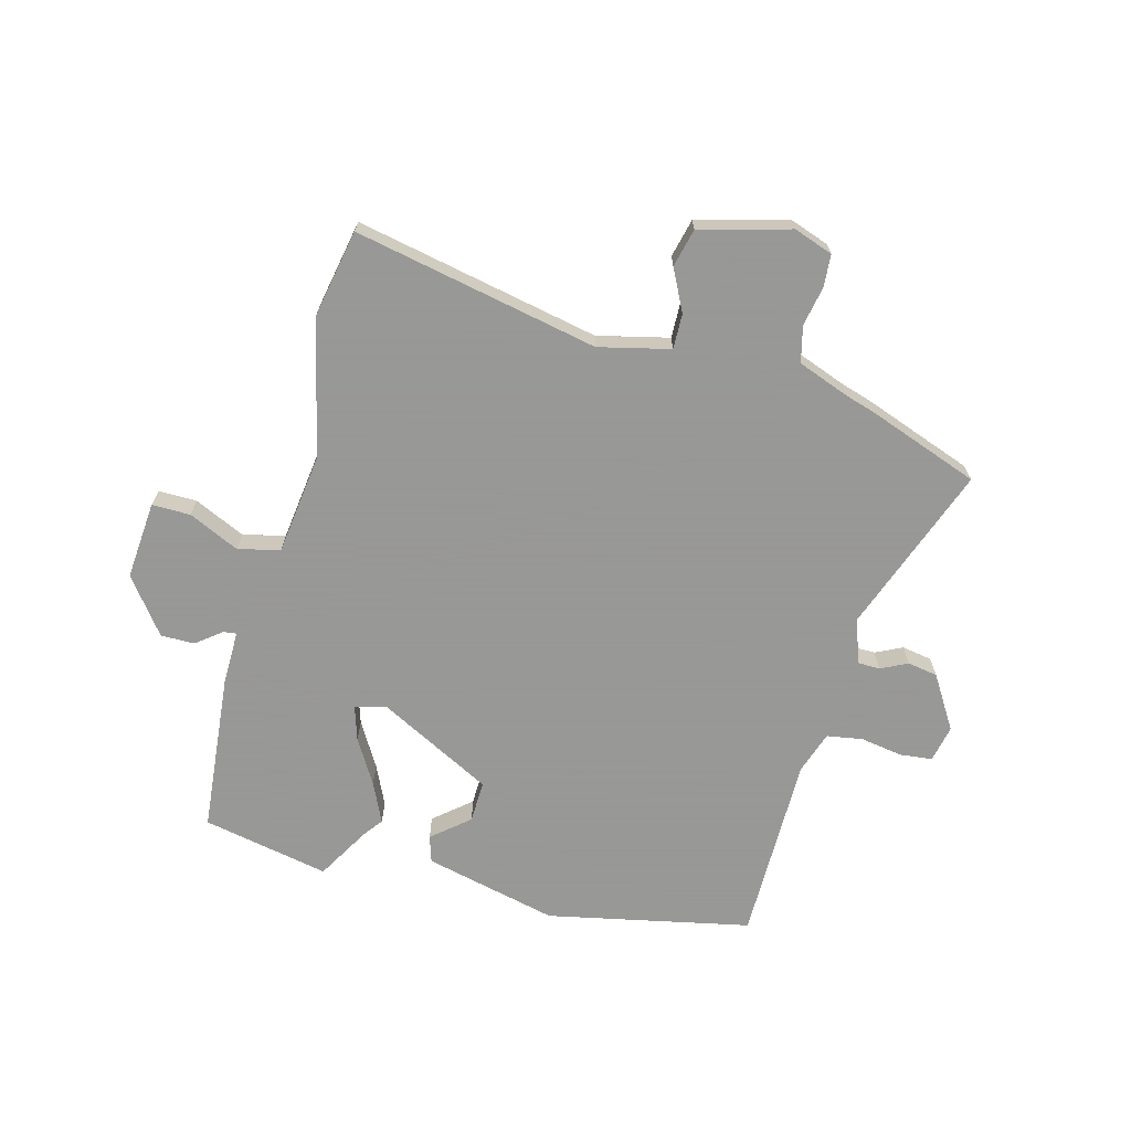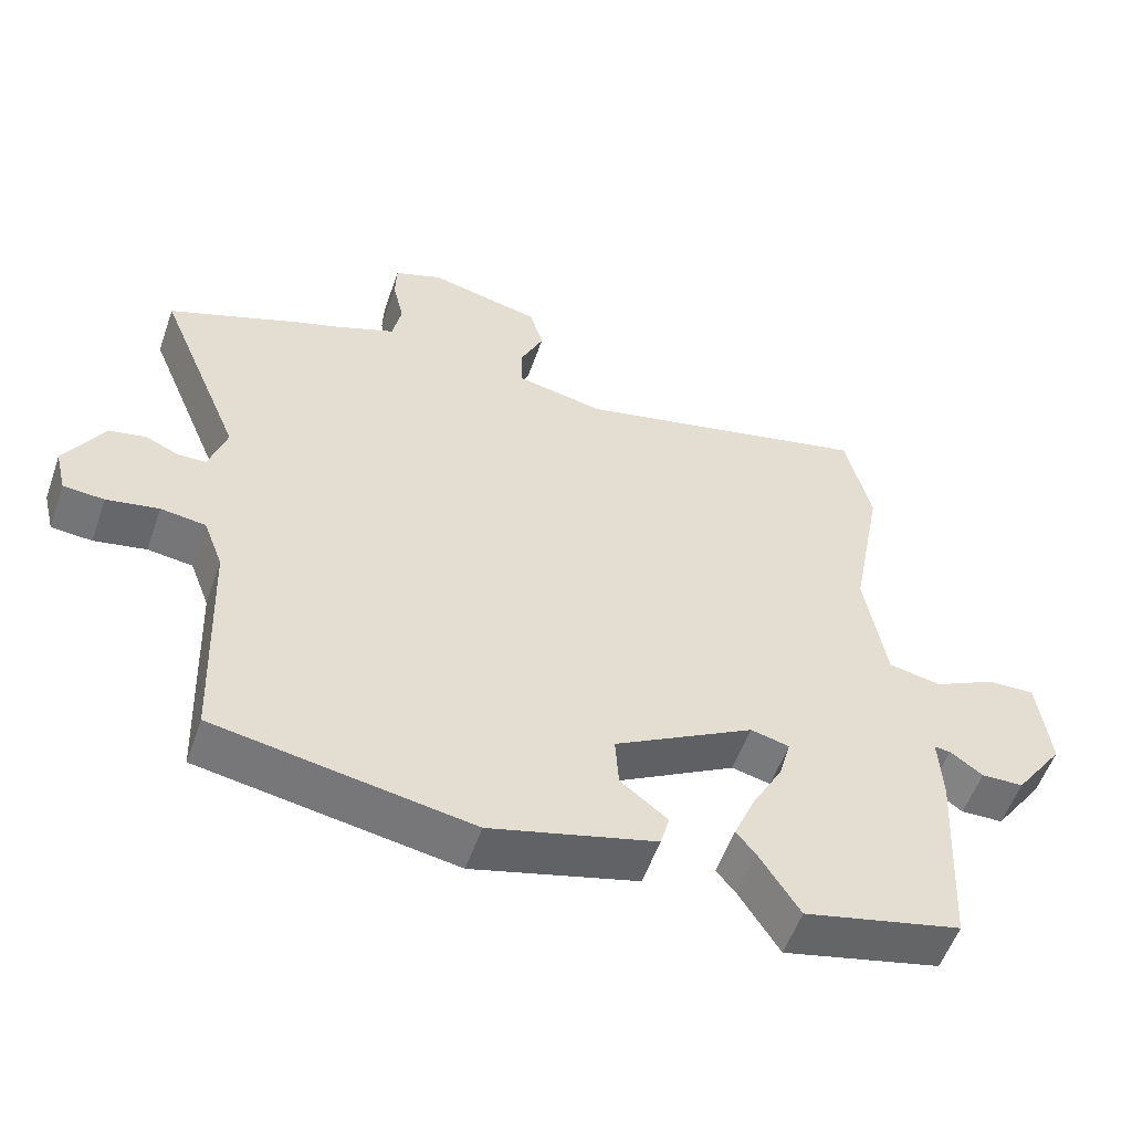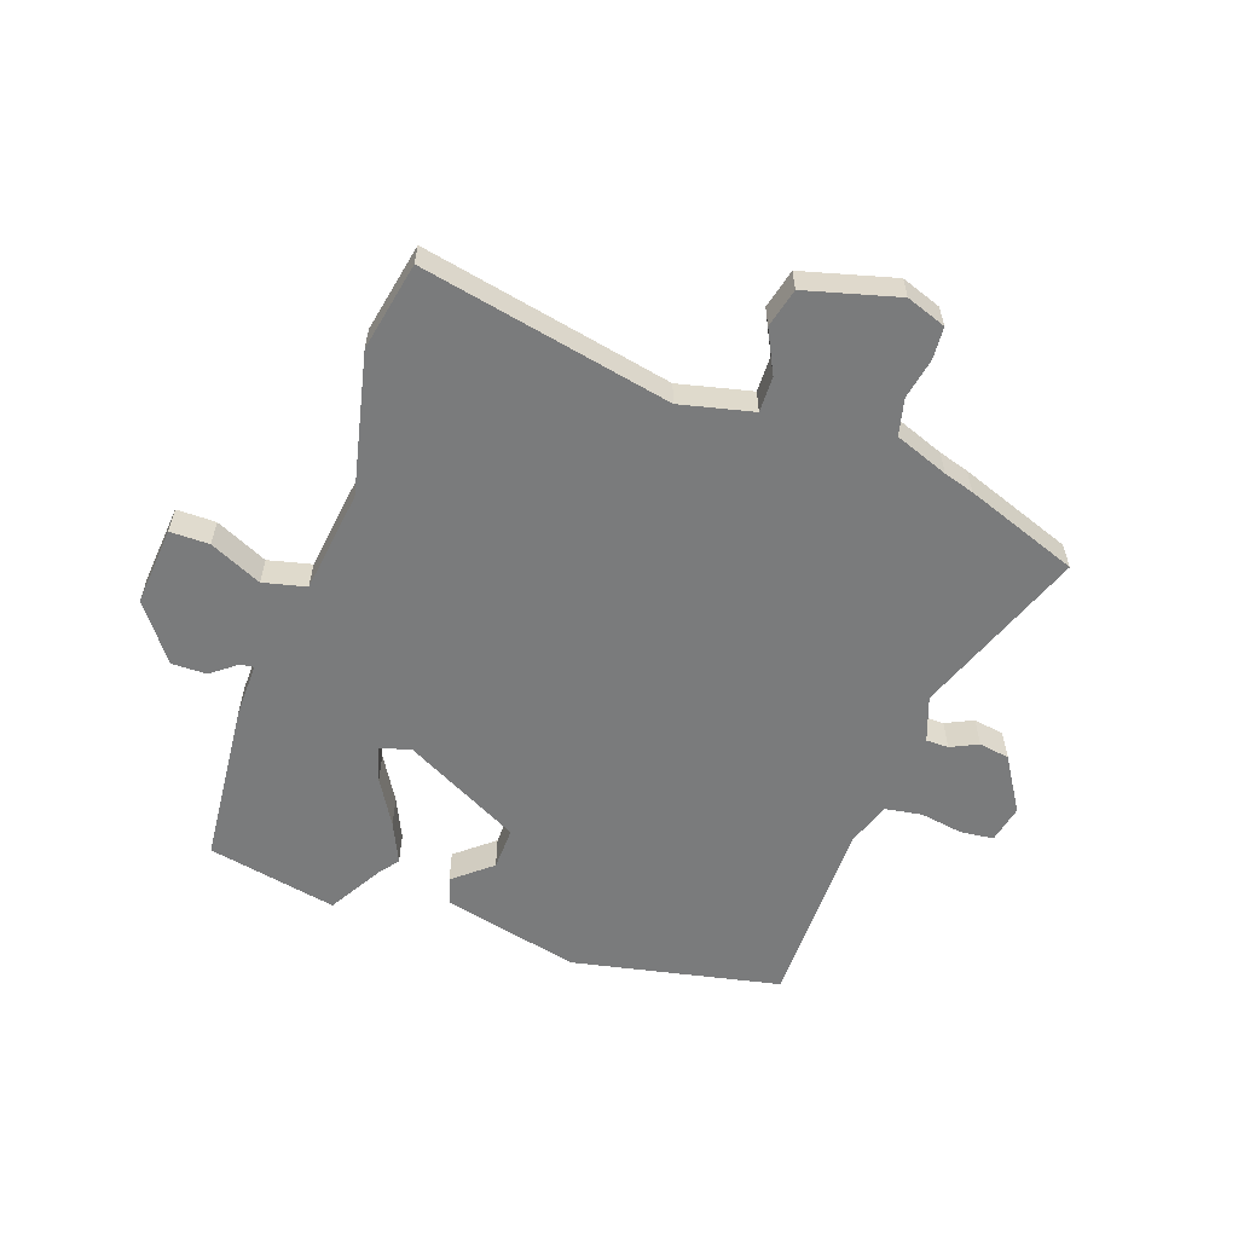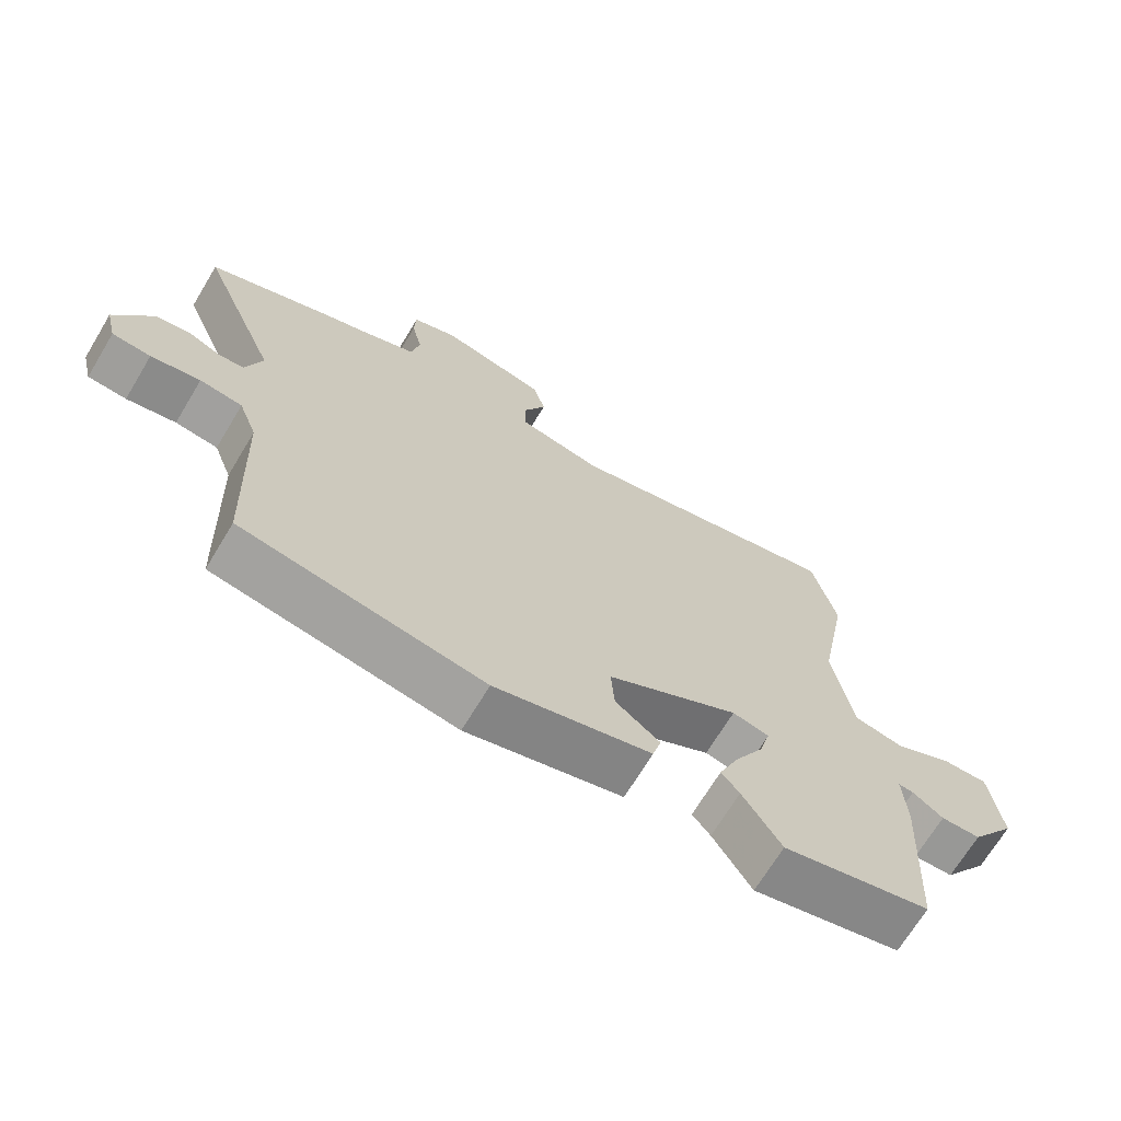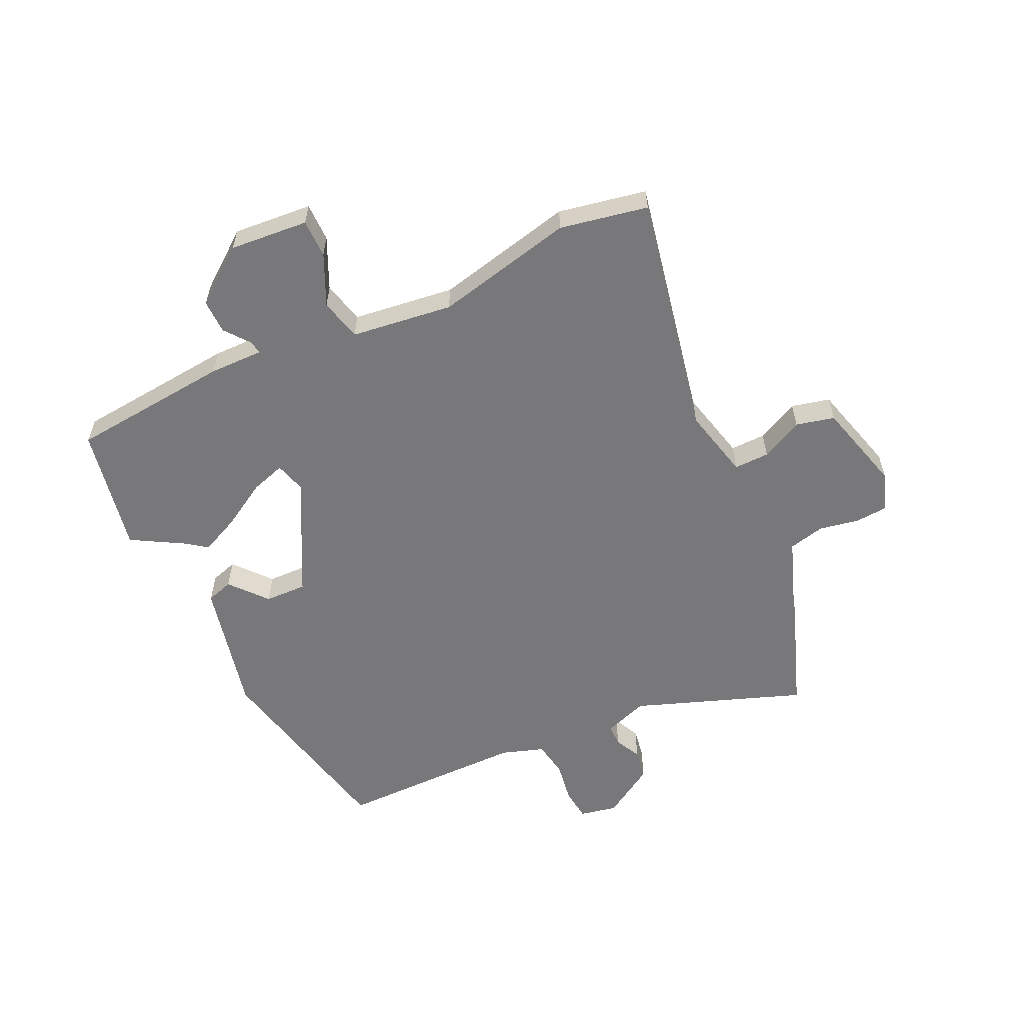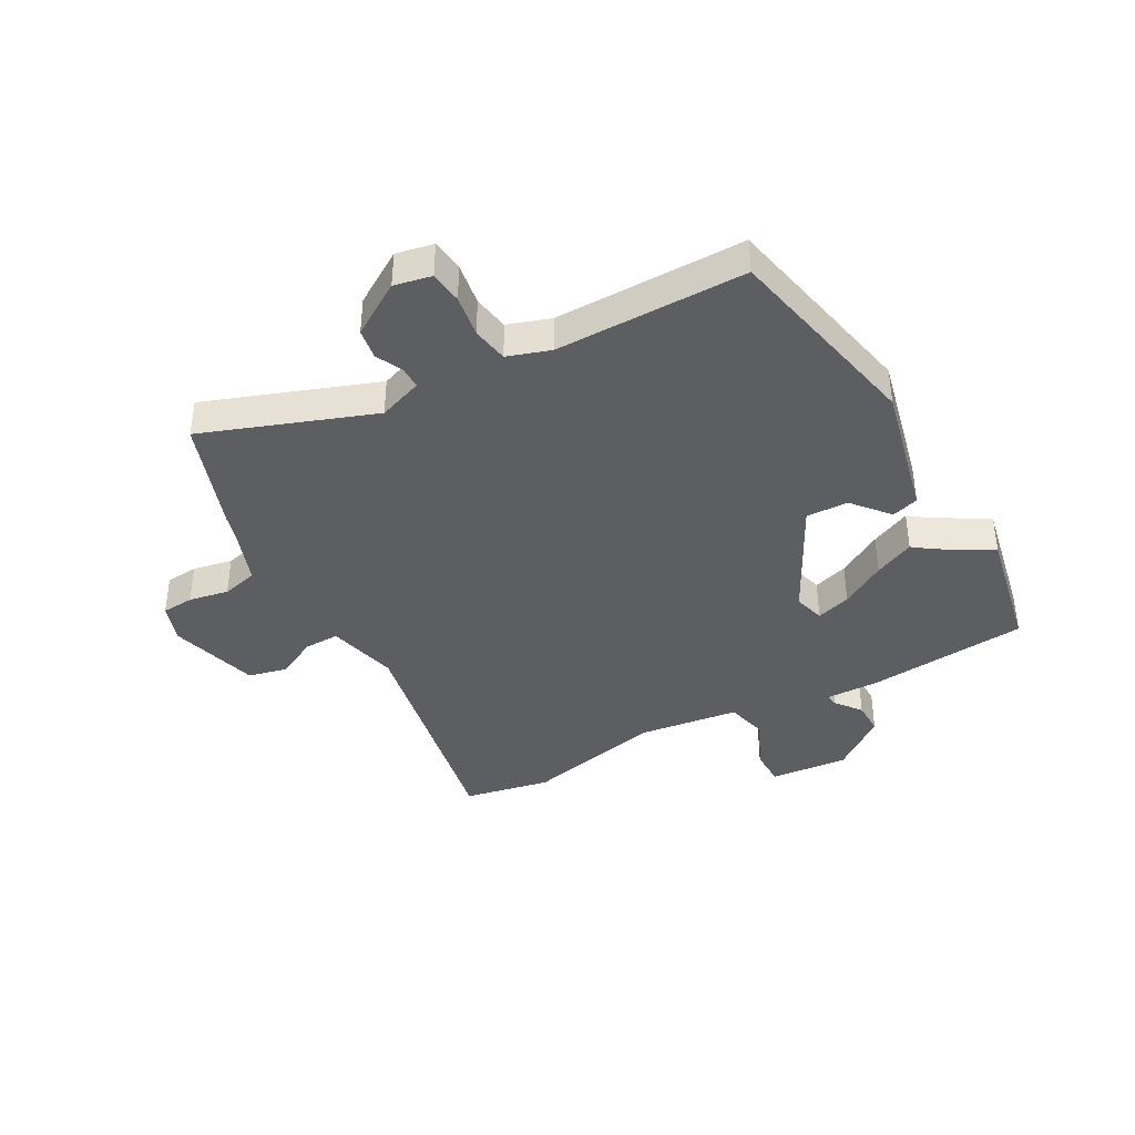
<metadata>
{"format":"obj","ext":"obj","renderer":"f3d","projection":"perspective","resolution":1024,"background":"white","views":[{"elev":-68.4,"azim":-12.7,"up":"+Y"},{"elev":-55.5,"azim":160.7,"up":"+Z"},{"elev":-58.3,"azim":-17.2,"up":"+Y"},{"elev":-69.3,"azim":148.9,"up":"+Z"},{"elev":-57.5,"azim":-62.5,"up":"+Y"},{"elev":-39.4,"azim":121.3,"up":"+Y"}]}
</metadata>
<code>
v -0.303 0.07 -0.548
v -0.526 0.07 -0.494
v -0.542 0.07 -0.209
v -0.537 0.07 -0.114
v -0.56 0.07 -0.116
v -0.606 0.07 -0.149
v -0.666 0.07 -0.147
v -0.736 0.07 -0.047
v -0.719 0.07 0.091
v -0.651 0.07 0.088
v -0.563 0.07 0.043
v -0.488 0.07 0.058
v -0.458 0.07 0.236
v -0.504 0.07 0.482
v -0.468 0.07 0.635
v -0.04 0.07 0.531
v 0.087 0.07 0.556
v 0.088 0.07 0.618
v 0.054 0.07 0.693
v 0.073 0.07 0.76
v 0.234 0.07 0.797
v 0.302 0.07 0.77
v 0.304 0.07 0.713
v 0.288 0.07 0.643
v 0.301 0.07 0.579
v 0.392 0.07 0.541
v 0.444 0.07 0.523
v 0.638 0.07 0.444
v 0.517 0.07 0.15
v 0.542 0.07 0.071
v 0.581 0.07 0.069
v 0.629 0.07 0.09
v 0.682 0.07 0.079
v 0.737 0.07 -0.017
v 0.721 0.07 -0.082
v 0.663 0.07 -0.086
v 0.589 0.07 -0.071
v 0.525 0.07 -0.079
v 0.497 0.07 -0.153
v 0.484 0.07 -0.487
v 0.121 0.07 -0.548
v -0.114 0.07 -0.483
v -0.127 0.07 -0.435
v -0.06 0.07 -0.383
v -0.055 0.07 -0.309
v -0.254 0.07 -0.195
v -0.309 0.07 -0.208
v -0.292 0.07 -0.27
v -0.248 0.07 -0.351
v -0.218 0.07 -0.423
v -0.245 0.07 -0.456
v -0.303 0 -0.548
v -0.526 0 -0.494
v -0.542 0 -0.209
v -0.537 0 -0.114
v -0.56 0 -0.116
v -0.606 0 -0.149
v -0.666 0 -0.147
v -0.736 0 -0.047
v -0.719 0 0.091
v -0.651 0 0.088
v -0.563 0 0.043
v -0.488 0 0.058
v -0.458 0 0.236
v -0.504 0 0.482
v -0.468 0 0.635
v -0.04 0 0.531
v 0.087 0 0.556
v 0.088 0 0.618
v 0.054 0 0.693
v 0.073 0 0.76
v 0.234 0 0.797
v 0.302 0 0.77
v 0.304 0 0.713
v 0.288 0 0.643
v 0.301 0 0.579
v 0.392 0 0.541
v 0.444 0 0.523
v 0.638 0 0.444
v 0.517 0 0.15
v 0.542 0 0.071
v 0.581 0 0.069
v 0.629 0 0.09
v 0.682 0 0.079
v 0.737 0 -0.017
v 0.721 0 -0.082
v 0.663 0 -0.086
v 0.589 0 -0.071
v 0.525 0 -0.079
v 0.497 0 -0.153
v 0.484 0 -0.487
v 0.121 0 -0.548
v -0.114 0 -0.483
v -0.127 0 -0.435
v -0.06 0 -0.383
v -0.055 0 -0.309
v -0.254 0 -0.195
v -0.309 0 -0.208
v -0.292 0 -0.27
v -0.248 0 -0.351
v -0.218 0 -0.423
v -0.245 0 -0.456
f 48 49 50 51
f 2 3 4
f 1 2 4
f 51 1 4
f 48 51 4
f 47 48 4
f 46 47 4
f 42 43 44
f 41 42 44
f 40 41 44
f 39 40 44
f 38 39 44 45
f 35 36 37
f 34 35 37
f 33 34 37
f 32 33 37
f 31 32 37
f 30 31 37 38
f 38 45 46
f 30 38 46
f 29 30 46
f 29 46 4
f 28 29 4
f 27 28 4
f 26 27 4
f 22 23 24
f 21 22 24
f 20 21 24
f 19 20 24
f 18 19 24
f 17 18 24 25
f 13 14 15 16
f 17 25 26
f 16 17 26
f 13 16 26
f 12 13 26
f 9 10 11
f 8 9 11
f 7 8 11
f 6 7 11
f 5 6 11
f 12 26 4 5
f 5 11 12
f 102 101 100 99
f 55 54 53
f 55 53 52
f 55 52 102
f 55 102 99
f 55 99 98
f 55 98 97
f 95 94 93
f 95 93 92
f 95 92 91
f 95 91 90
f 96 95 90 89
f 88 87 86
f 88 86 85
f 88 85 84
f 88 84 83
f 88 83 82
f 89 88 82 81
f 97 96 89
f 97 89 81
f 97 81 80
f 55 97 80
f 55 80 79
f 55 79 78
f 55 78 77
f 75 74 73
f 75 73 72
f 75 72 71
f 75 71 70
f 75 70 69
f 76 75 69 68
f 67 66 65 64
f 77 76 68
f 77 68 67
f 77 67 64
f 77 64 63
f 62 61 60
f 62 60 59
f 62 59 58
f 62 58 57
f 62 57 56
f 56 55 77 63
f 63 62 56
f 1 52 53 2
f 2 53 54 3
f 3 54 55 4
f 4 55 56 5
f 5 56 57 6
f 6 57 58 7
f 7 58 59 8
f 8 59 60 9
f 9 60 61 10
f 10 61 62 11
f 11 62 63 12
f 12 63 64 13
f 13 64 65 14
f 14 65 66 15
f 15 66 67 16
f 16 67 68 17
f 17 68 69 18
f 18 69 70 19
f 19 70 71 20
f 20 71 72 21
f 21 72 73 22
f 22 73 74 23
f 23 74 75 24
f 24 75 76 25
f 25 76 77 26
f 26 77 78 27
f 27 78 79 28
f 28 79 80 29
f 29 80 81 30
f 30 81 82 31
f 31 82 83 32
f 32 83 84 33
f 33 84 85 34
f 34 85 86 35
f 35 86 87 36
f 36 87 88 37
f 37 88 89 38
f 38 89 90 39
f 39 90 91 40
f 40 91 92 41
f 41 92 93 42
f 42 93 94 43
f 43 94 95 44
f 44 95 96 45
f 45 96 97 46
f 46 97 98 47
f 47 98 99 48
f 48 99 100 49
f 49 100 101 50
f 50 101 102 51
f 51 102 52 1

</code>
